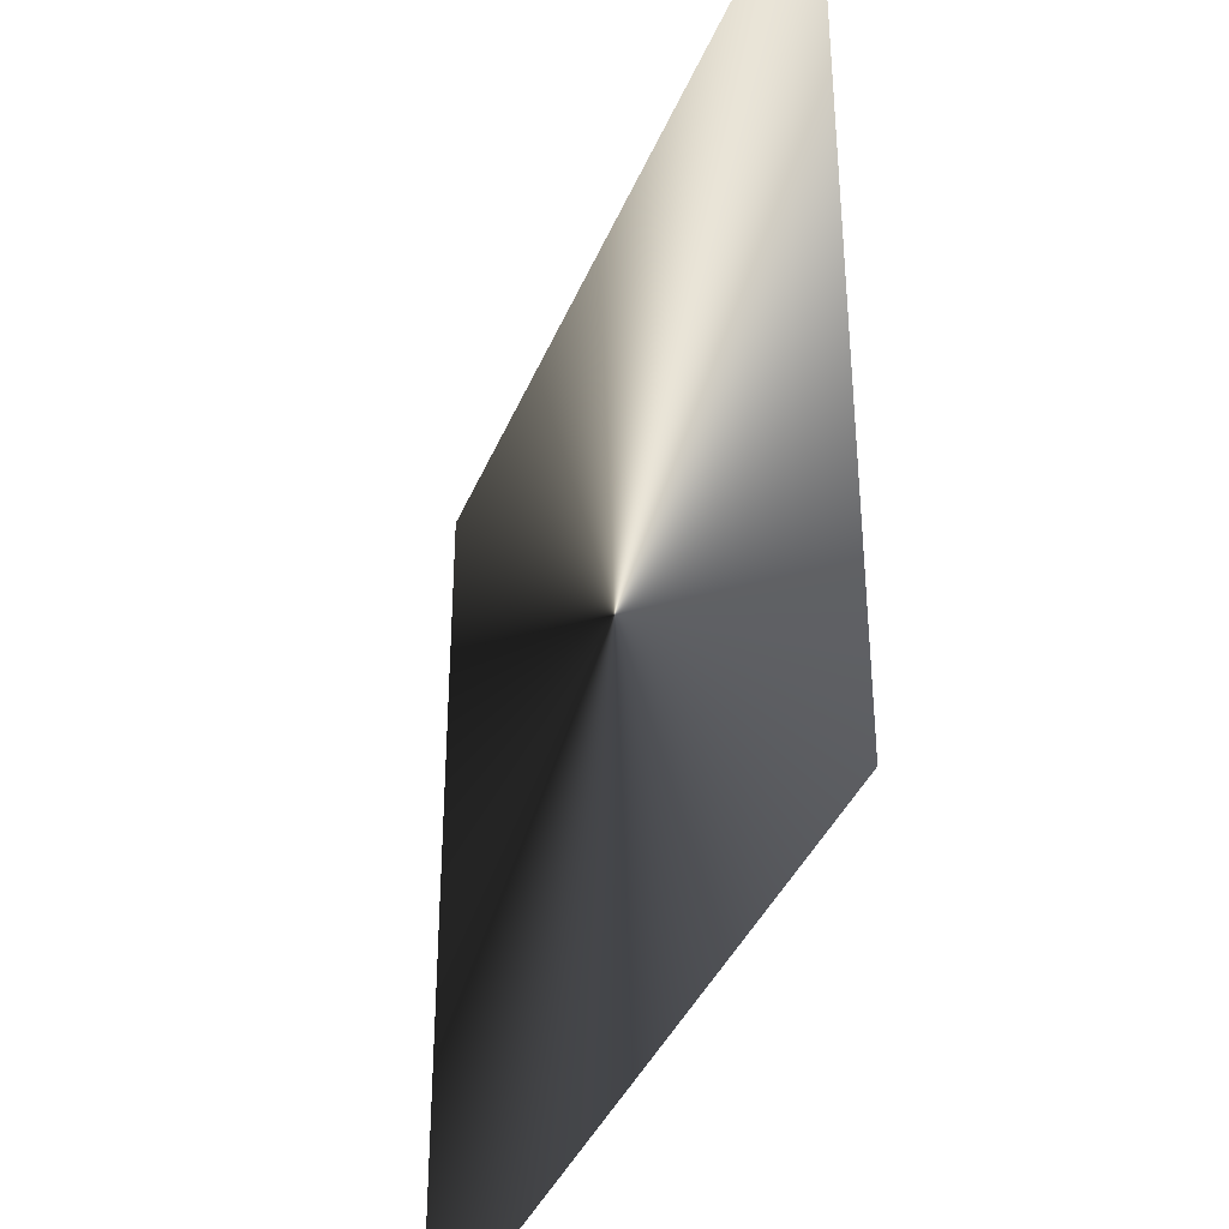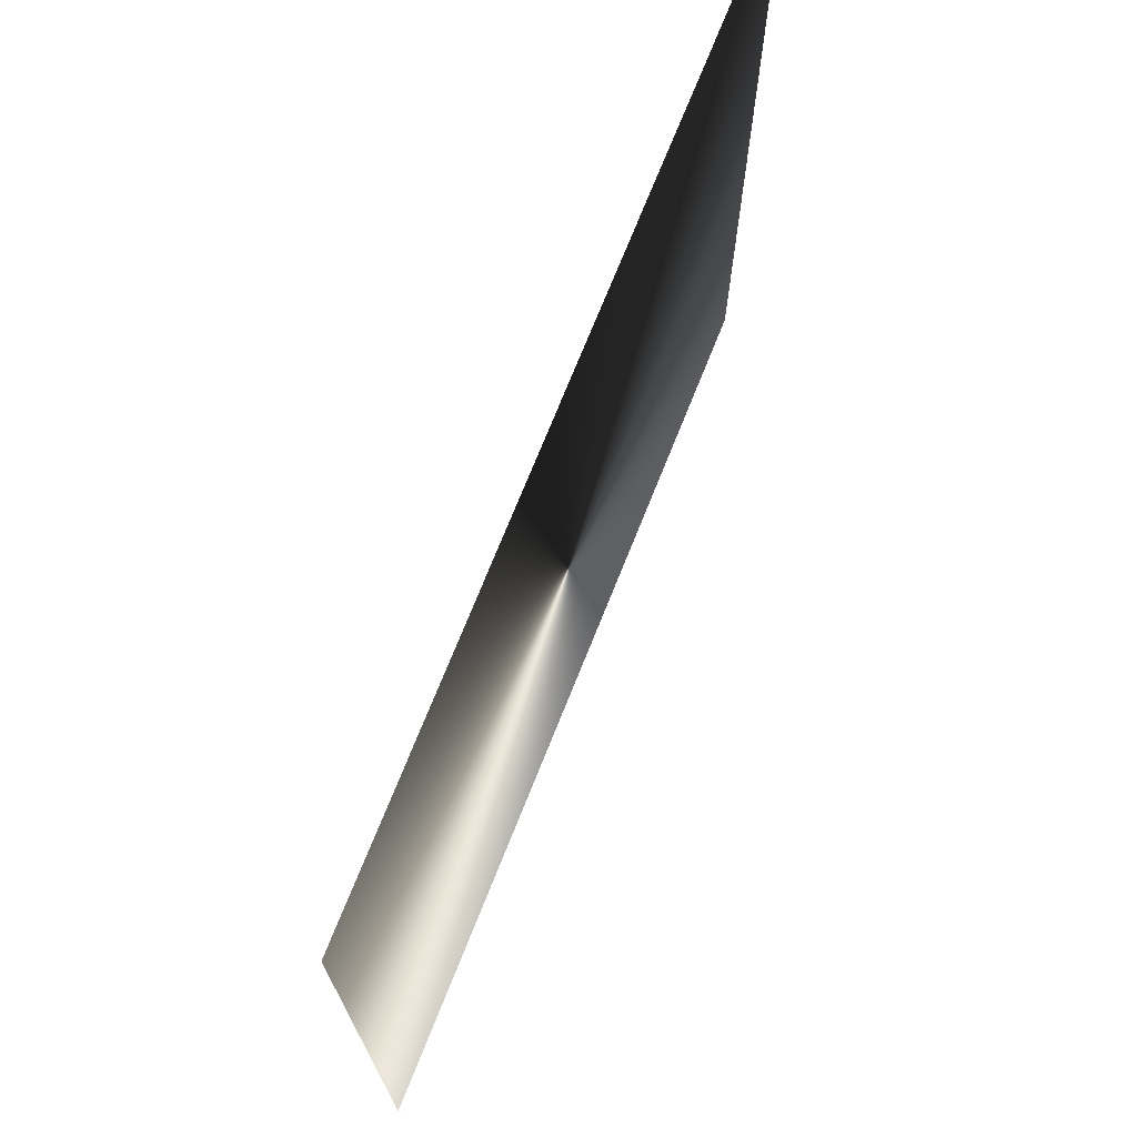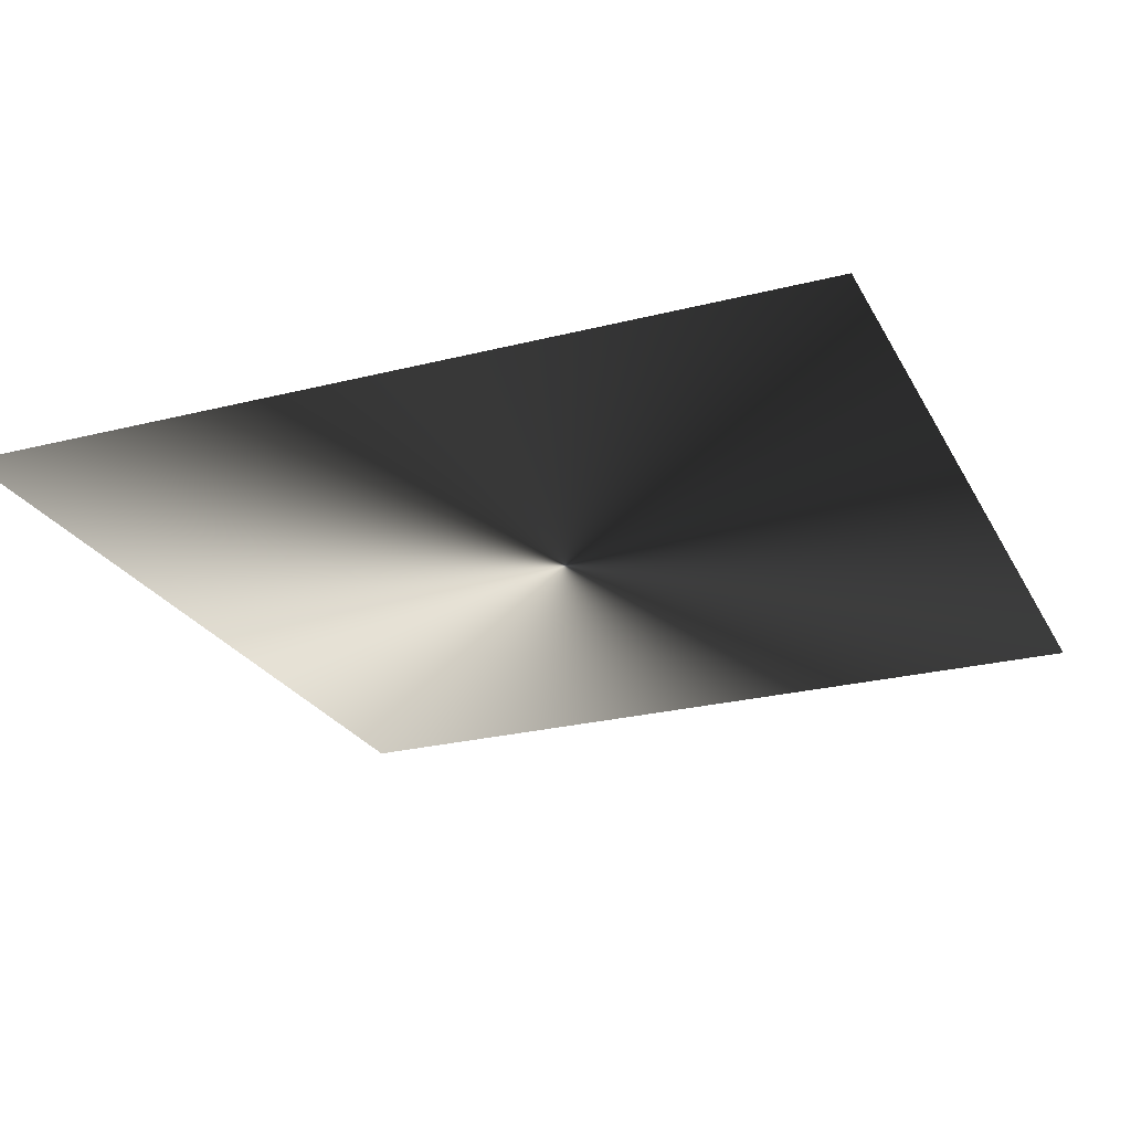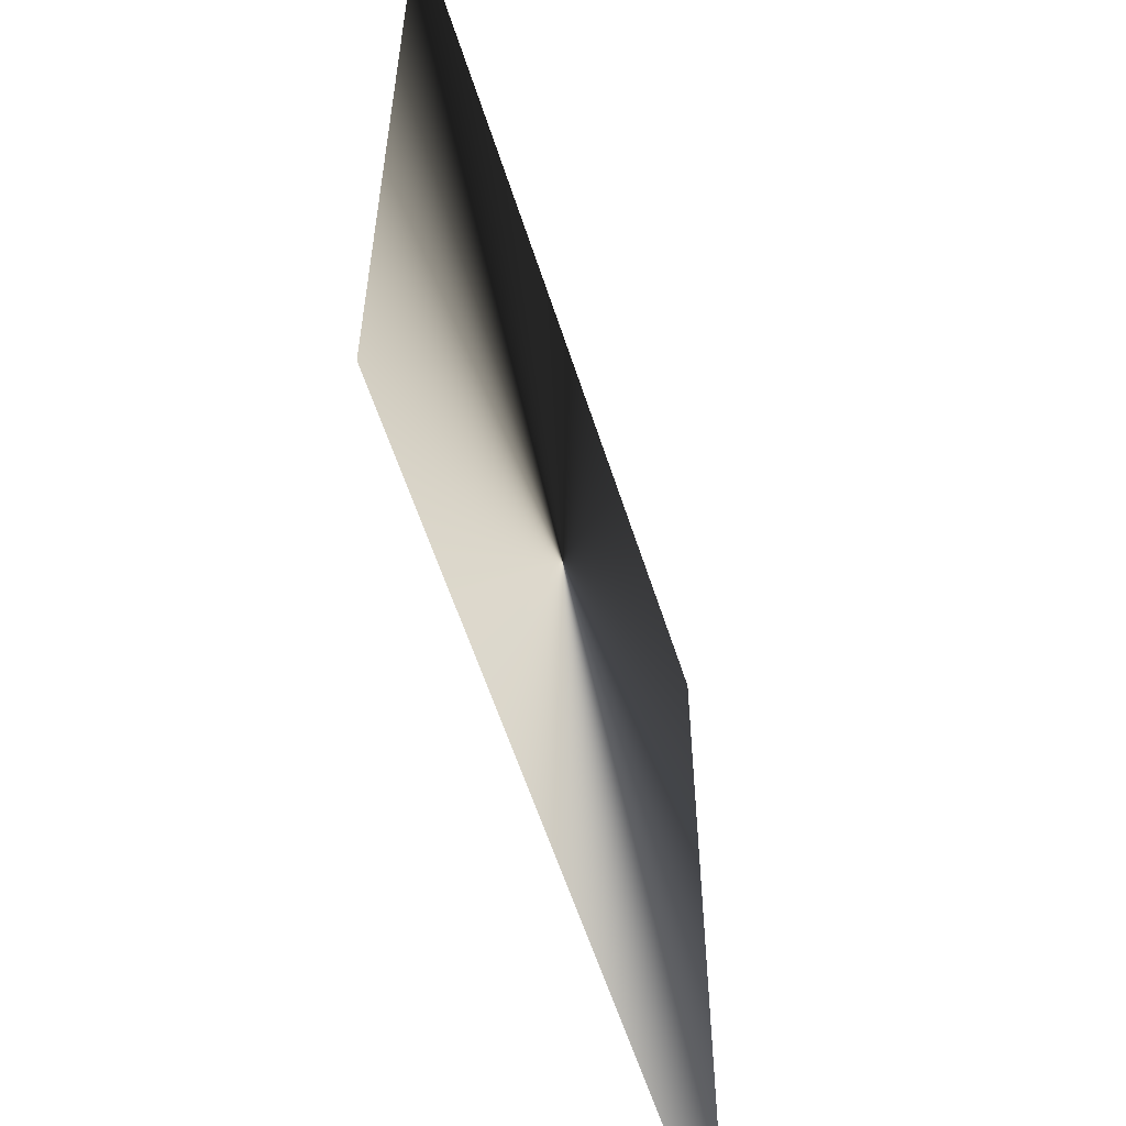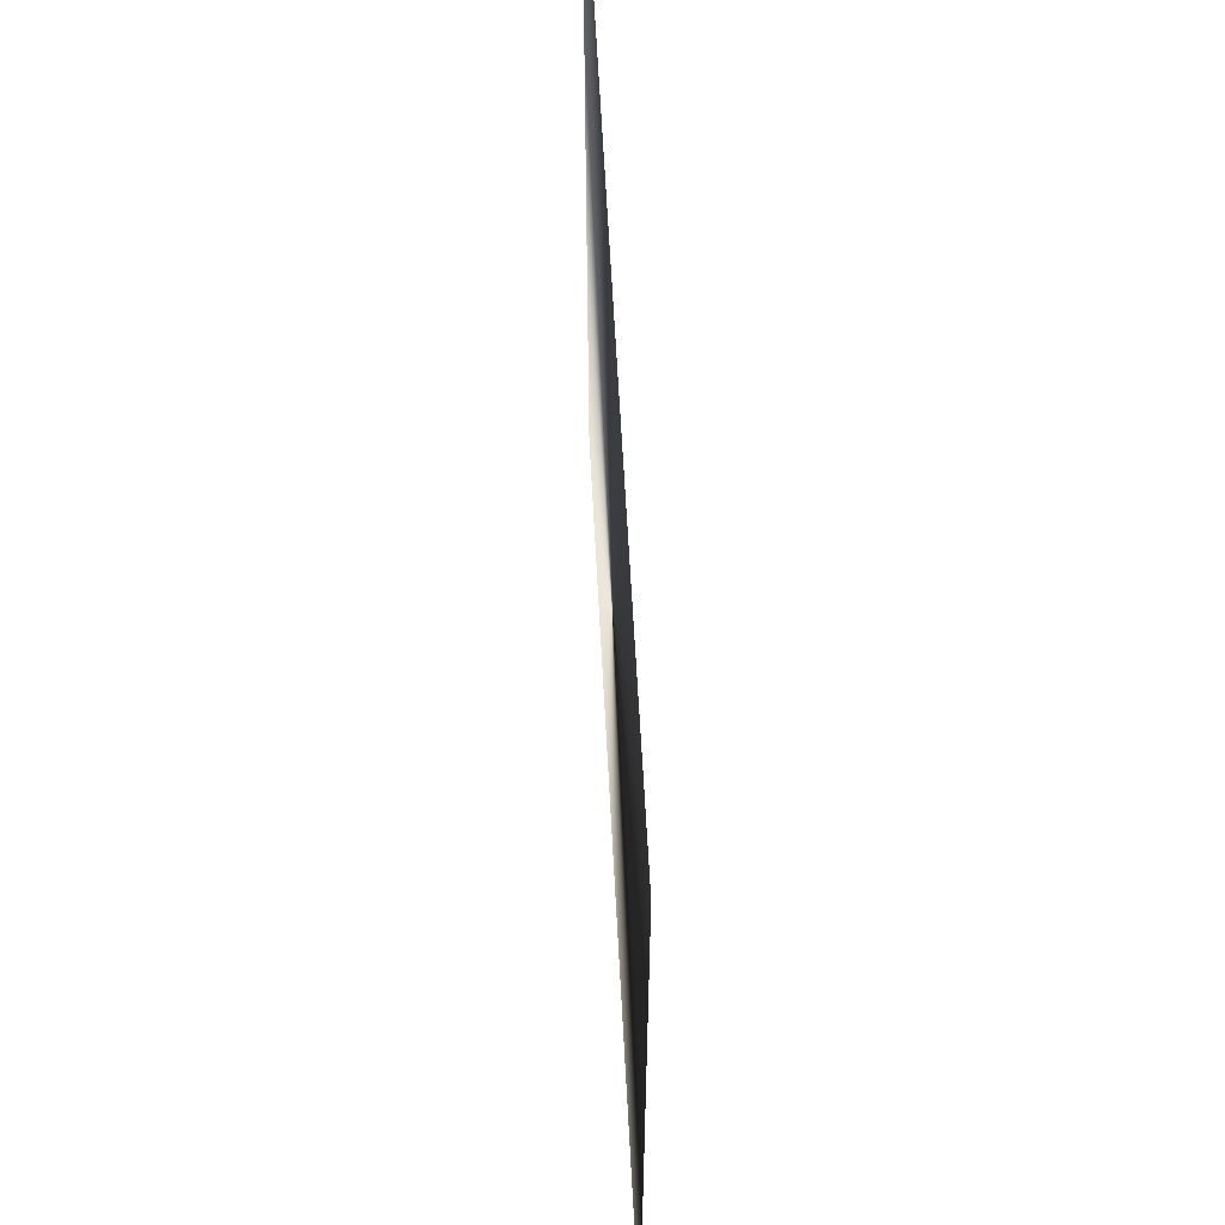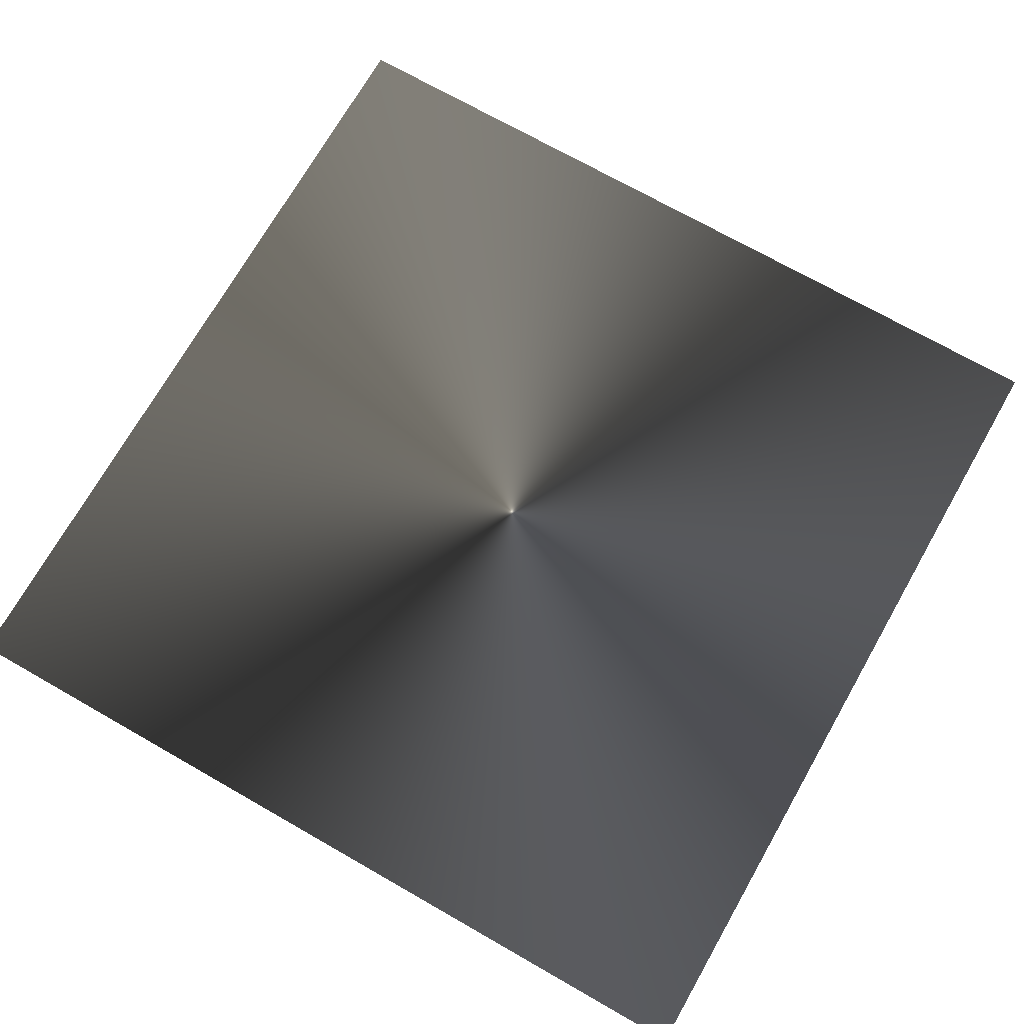
<metadata>
{"format":"obj","ext":"obj","renderer":"f3d","projection":"perspective","resolution":1024,"background":"white","views":[{"elev":-38.2,"azim":69.2,"up":"+Y"},{"elev":72.7,"azim":111.8,"up":"+Y"},{"elev":-24.9,"azim":112.5,"up":"+Z"},{"elev":-58.8,"azim":-72.3,"up":"+Y"},{"elev":60.9,"azim":-93.0,"up":"+Y"},{"elev":71.8,"azim":29.7,"up":"+Z"}]}
</metadata>
<code>
o ToasterLever1_29_ToasterLever1_29_1_GeomSubset_3
v 0.05914 -0.1645 0.05199
v 0.05888 -0.1645 0.05199
v 0.05914 -0.1642 0.05199
v 0.05888 -0.1642 0.05199
v 0.05914 -0.1645 0.05199
v 0.05888 -0.1645 0.05199
v 0.05914 -0.1642 0.05199
v 0.05888 -0.1642 0.05199
v 0.05914 -0.1645 0.05199
v 0.05888 -0.1645 0.05199
v 0.05914 -0.1642 0.05199
v 0.05888 -0.1642 0.05199
v 0.05914 -0.1645 0.05199
v 0.05888 -0.1645 0.05199
v 0.05914 -0.1642 0.05199
v 0.05888 -0.1642 0.05199
v 0.05914 -0.1645 0.05199
v 0.05888 -0.1645 0.05199
v 0.05914 -0.1642 0.05199
v 0.05888 -0.1642 0.05199
v 0.05914 -0.1645 0.05199
v 0.05888 -0.1645 0.05199
v 0.05914 -0.1642 0.05199
v 0.05888 -0.1642 0.05199
v 0.05694 -0.1698 0.05572
v 0.05694 -0.1698 0.04915
v 0.06108 -0.1698 0.05572
v 0.06108 -0.1698 0.04915
v 0.05901 -0.1698 0.04915
v 0.05901 -0.1698 0.05572
v 0.04825 -0.1734 0.05572
v 0.04774 -0.1736 0.0555
v 0.04753 -0.1737 0.05495
v 0.04974 -0.177 0.05495
v 0.0499 -0.1769 0.0555
v 0.05029 -0.1765 0.05572
v 0.05334 -0.1785 0.05572
v 0.05313 -0.179 0.0555
v 0.05304 -0.1792 0.05495
v 0.05694 -0.18 0.05495
v 0.05696 -0.1798 0.0555
v 0.05701 -0.1792 0.05572
v 0.04752 -0.1697 0.05572
v 0.04698 -0.1698 0.0555
v 0.04675 -0.1698 0.05495
v 0.04753 -0.1737 0.04992
v 0.04774 -0.1736 0.04938
v 0.04825 -0.1734 0.04915
v 0.04974 -0.177 0.04992
v 0.0499 -0.1769 0.04938
v 0.05029 -0.1765 0.04915
v 0.05304 -0.1792 0.04992
v 0.05313 -0.179 0.04938
v 0.05334 -0.1785 0.04915
v 0.05701 -0.1792 0.04915
v 0.05696 -0.1798 0.04938
v 0.05694 -0.18 0.04992
v 0.04675 -0.1698 0.04992
v 0.04698 -0.1698 0.04938
v 0.04752 -0.1697 0.04915
v 0.05901 -0.18 0.05495
v 0.05901 -0.1798 0.0555
v 0.05901 -0.1792 0.05572
v 0.06101 -0.1792 0.05572
v 0.06106 -0.1798 0.0555
v 0.06108 -0.18 0.05495
v 0.06498 -0.1792 0.05495
v 0.06489 -0.179 0.0555
v 0.06468 -0.1785 0.05572
v 0.05901 -0.18 0.04992
v 0.05901 -0.1798 0.04938
v 0.05901 -0.1792 0.04915
v 0.06498 -0.1792 0.04992
v 0.06489 -0.179 0.04938
v 0.06468 -0.1785 0.04915
v 0.06108 -0.18 0.04992
v 0.06106 -0.1798 0.04938
v 0.06101 -0.1792 0.04915
v 0.06828 -0.177 0.05495
v 0.06812 -0.1769 0.0555
v 0.06773 -0.1765 0.05572
v 0.06828 -0.177 0.04992
v 0.06812 -0.1769 0.04938
v 0.06773 -0.1765 0.04915
v 0.07049 -0.1737 0.05495
v 0.07028 -0.1736 0.0555
v 0.06977 -0.1734 0.05572
v 0.07049 -0.1737 0.04992
v 0.07028 -0.1736 0.04938
v 0.06977 -0.1734 0.04915
v 0.07127 -0.1698 0.05495
v 0.07104 -0.1698 0.0555
v 0.0705 -0.1697 0.05572
v 0.0705 -0.1697 0.04915
v 0.07104 -0.1698 0.04938
v 0.07127 -0.1698 0.04992
v 0.04752 -0.1583 0.0555
v 0.04752 -0.1589 0.05572
v 0.04698 -0.1589 0.0555
v 0.04675 -0.1589 0.05495
v 0.04698 -0.1583 0.05495
v 0.04752 -0.1581 0.05495
v 0.04752 -0.1583 0.04938
v 0.04752 -0.1581 0.04992
v 0.04698 -0.1583 0.04992
v 0.04675 -0.1589 0.04992
v 0.04698 -0.1589 0.04938
v 0.04752 -0.1589 0.04915
v 0.05694 -0.1589 0.05572
v 0.05694 -0.1583 0.0555
v 0.05694 -0.1581 0.05495
v 0.05694 -0.1589 0.04915
v 0.05694 -0.1583 0.04938
v 0.05694 -0.1581 0.04992
v 0.0705 -0.1583 0.0555
v 0.0705 -0.1581 0.05495
v 0.07104 -0.1583 0.05495
v 0.07127 -0.1589 0.05495
v 0.07104 -0.1589 0.0555
v 0.0705 -0.1589 0.05572
v 0.0705 -0.1583 0.04938
v 0.0705 -0.1589 0.04915
v 0.07104 -0.1589 0.04938
v 0.07127 -0.1589 0.04992
v 0.07104 -0.1583 0.04992
v 0.0705 -0.1581 0.04992
v 0.05901 -0.1581 0.05495
v 0.05901 -0.1583 0.0555
v 0.05901 -0.1589 0.05572
v 0.06108 -0.1581 0.05495
v 0.06108 -0.1583 0.0555
v 0.06108 -0.1589 0.05572
v 0.05901 -0.1589 0.04915
v 0.05901 -0.1583 0.04938
v 0.05901 -0.1581 0.04992
v 0.06108 -0.1589 0.04915
v 0.06108 -0.1583 0.04938
v 0.06108 -0.1581 0.04992
v 0.04708 -0.1584 0.0554
v 0.04708 -0.1584 0.04948
v 0.07094 -0.1584 0.0554
v 0.07094 -0.1584 0.04948
v 0.06828 -0.177 0.0511
v 0.06498 -0.1792 0.0511
v 0.06108 -0.18 0.0511
v 0.05901 -0.18 0.0511
v 0.05694 -0.18 0.0511
v 0.05304 -0.1792 0.0511
v 0.04974 -0.177 0.0511
v 0.04753 -0.1737 0.0511
v 0.04675 -0.1698 0.0511
v 0.04675 -0.1589 0.0511
v 0.04698 -0.1583 0.0511
v 0.04752 -0.1581 0.0511
v 0.05694 -0.1581 0.0511
v 0.05901 -0.1581 0.0511
v 0.06108 -0.1581 0.0511
v 0.0705 -0.1581 0.0511
v 0.07104 -0.1583 0.0511
v 0.07127 -0.1589 0.0511
v 0.07127 -0.1698 0.0511
v 0.07049 -0.1737 0.0511
v 0.06828 -0.177 0.05378
v 0.06498 -0.1792 0.05378
v 0.06108 -0.18 0.05378
v 0.05901 -0.18 0.05378
v 0.05694 -0.18 0.05378
v 0.05304 -0.1792 0.05378
v 0.04974 -0.177 0.05378
v 0.04753 -0.1737 0.05378
v 0.04675 -0.1698 0.05378
v 0.04675 -0.1589 0.05378
v 0.04698 -0.1583 0.05378
v 0.04752 -0.1581 0.05378
v 0.05694 -0.1581 0.05378
v 0.05901 -0.1581 0.05378
v 0.06108 -0.1581 0.05378
v 0.0705 -0.1581 0.05378
v 0.07104 -0.1583 0.05378
v 0.07127 -0.1589 0.05378
v 0.07127 -0.1698 0.05378
v 0.07049 -0.1737 0.05378
v 0.05602 -0.1592 0.04992
v 0.05602 -0.1481 0.04992
v 0.05602 -0.1592 0.05363
v 0.05602 -0.1481 0.05363
v 0.062 -0.1592 0.05363
v 0.062 -0.1481 0.05363
v 0.062 -0.1592 0.04992
v 0.062 -0.1481 0.04992
f 13 14 16 15

</code>
